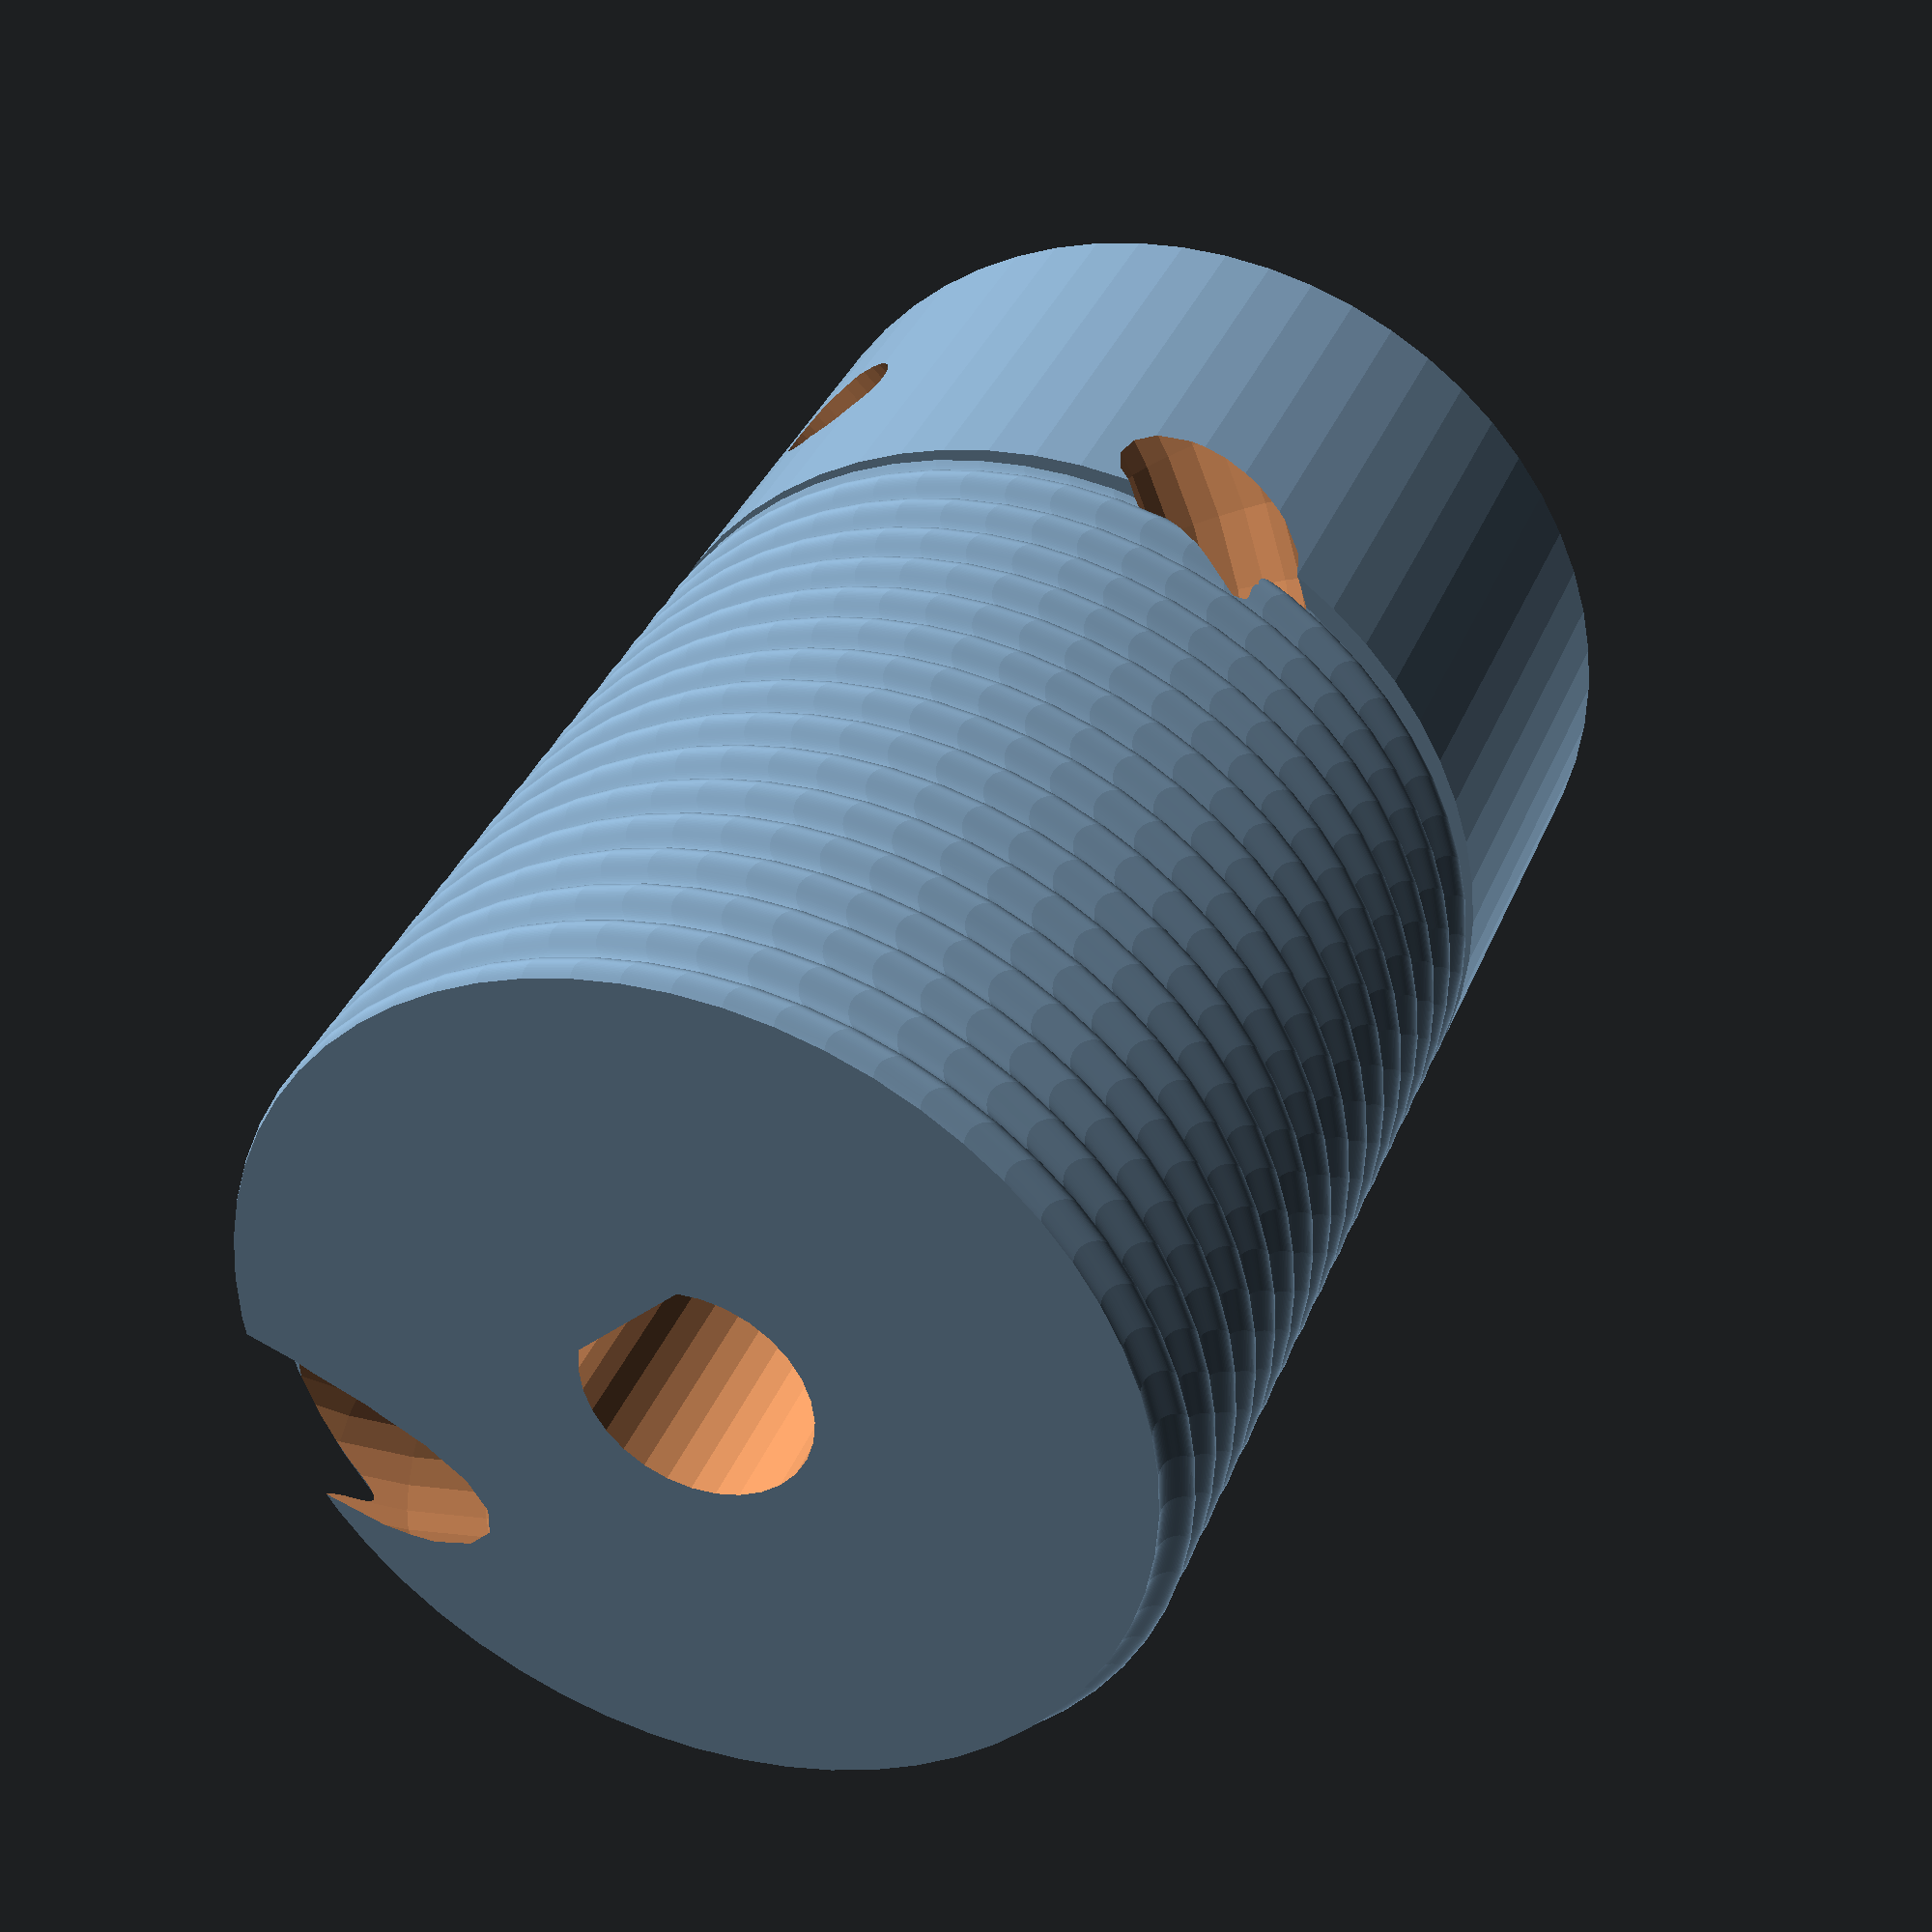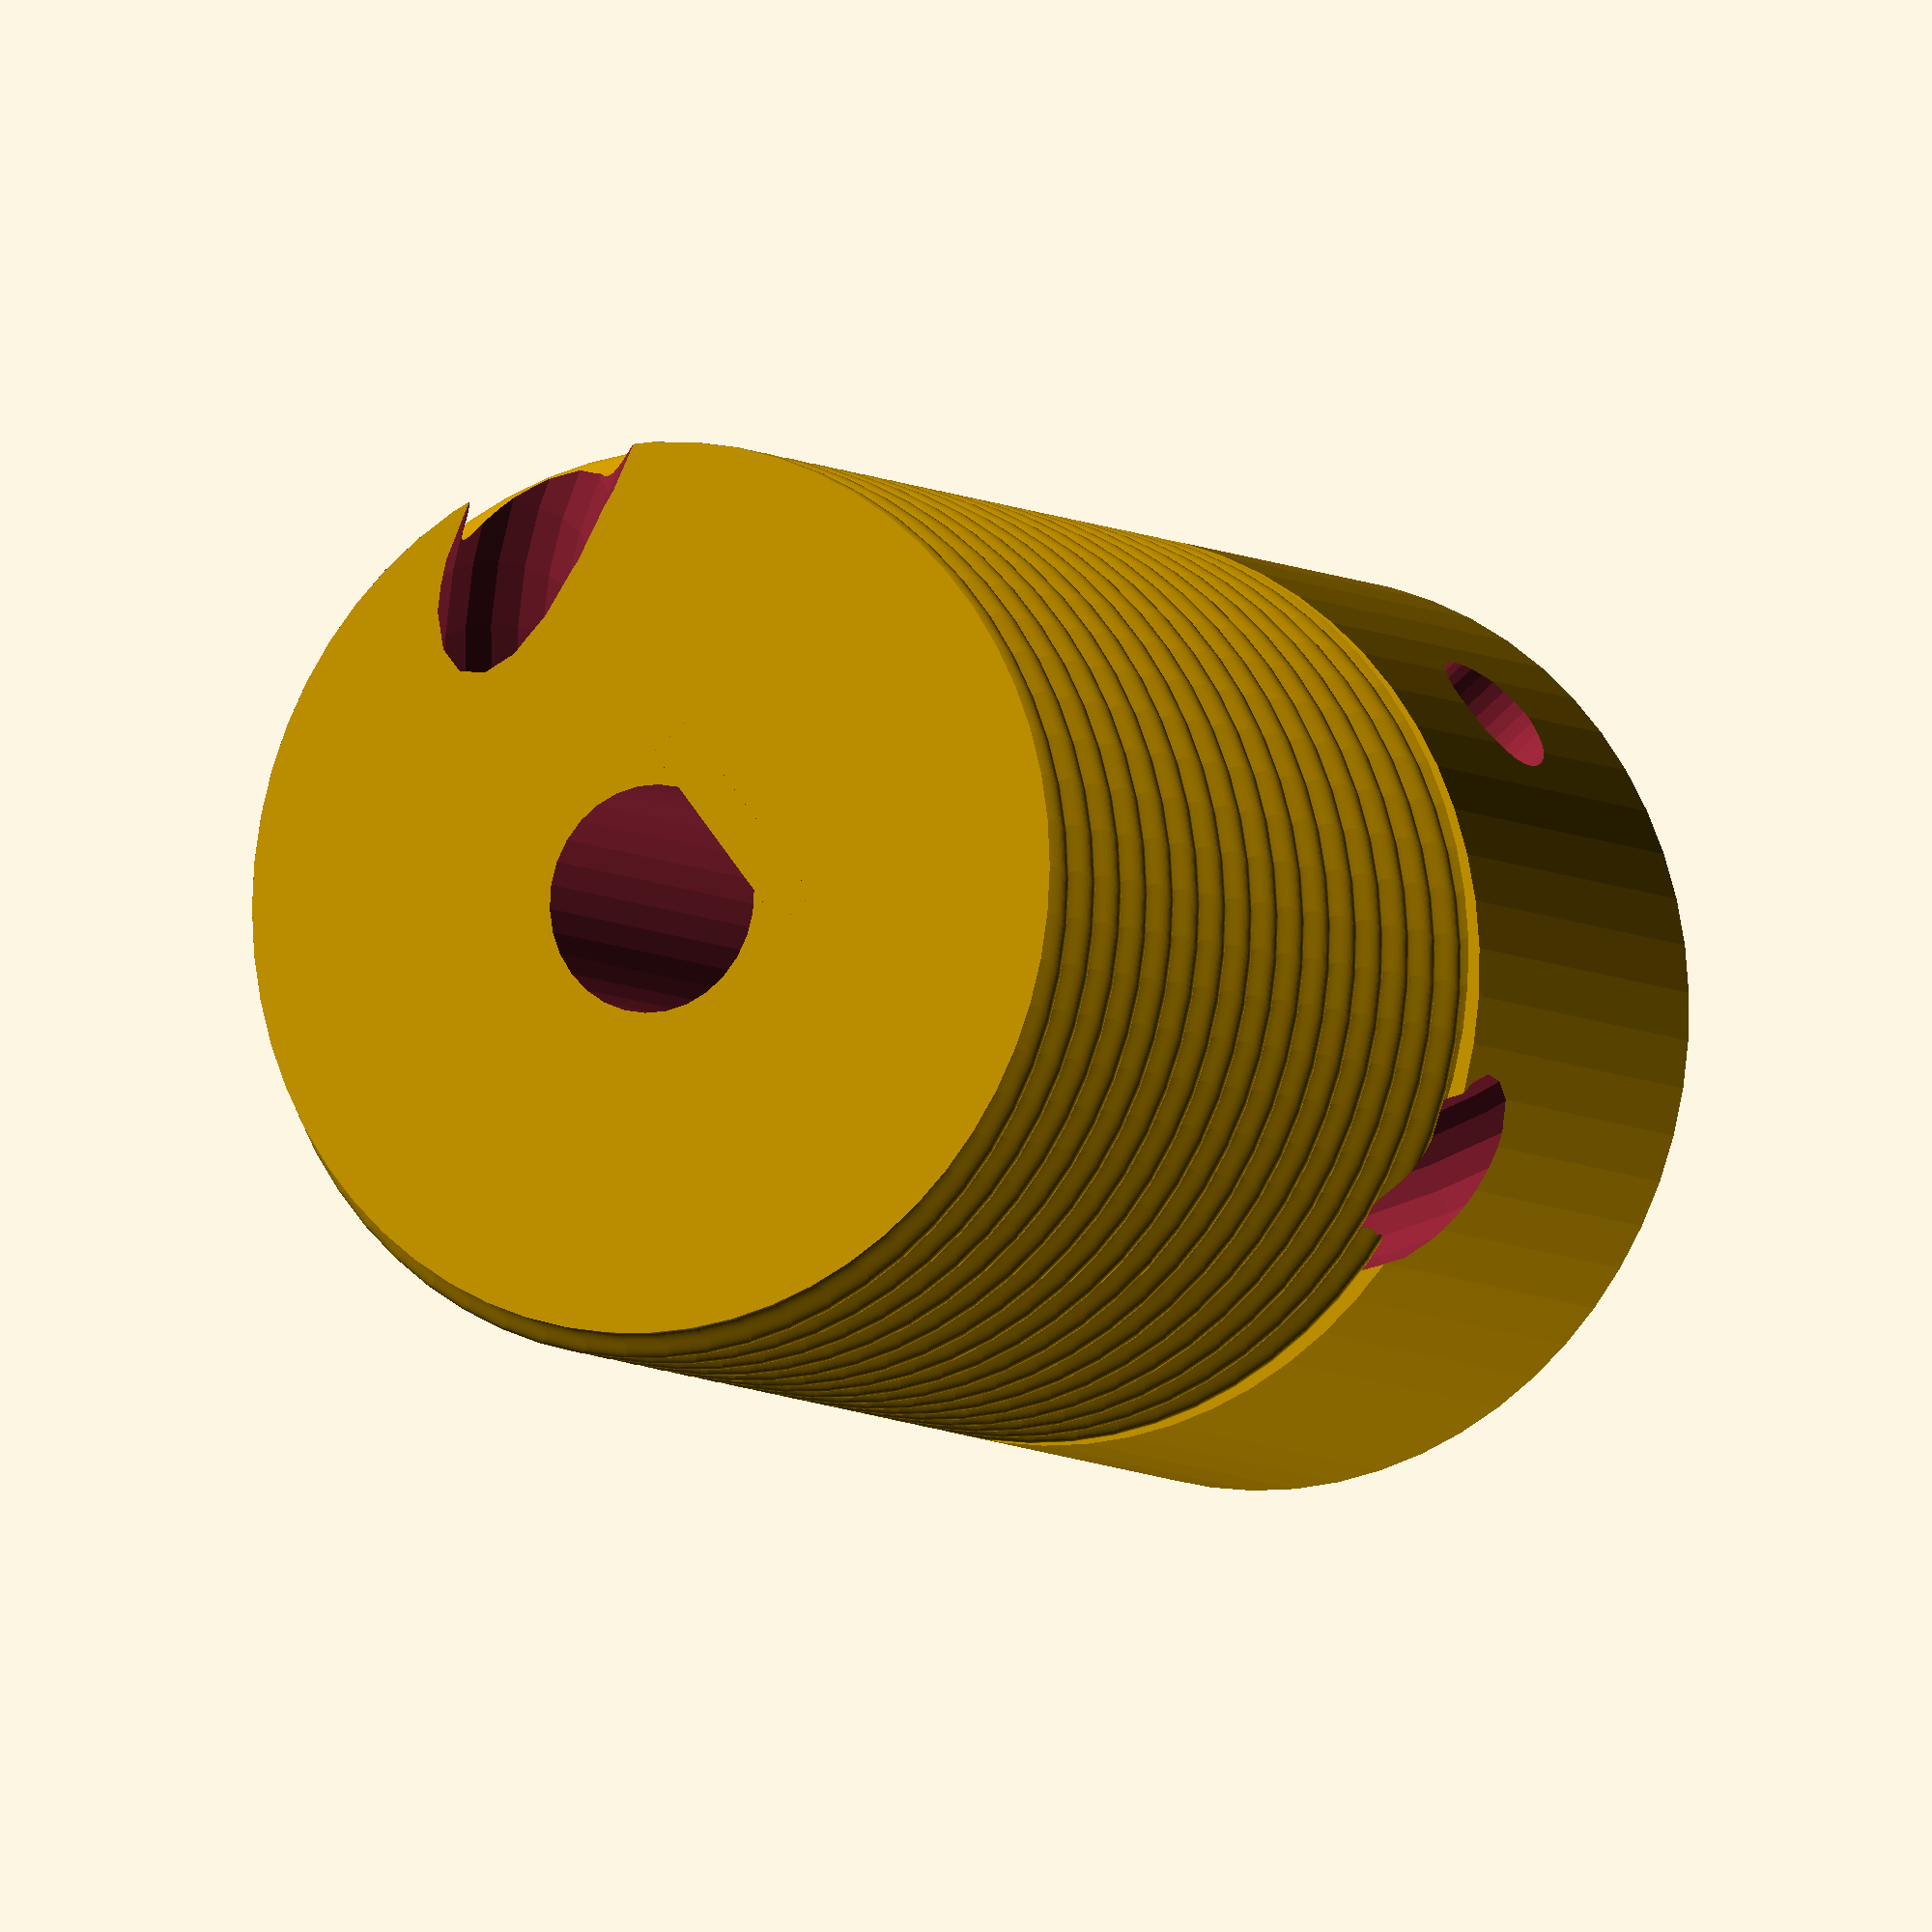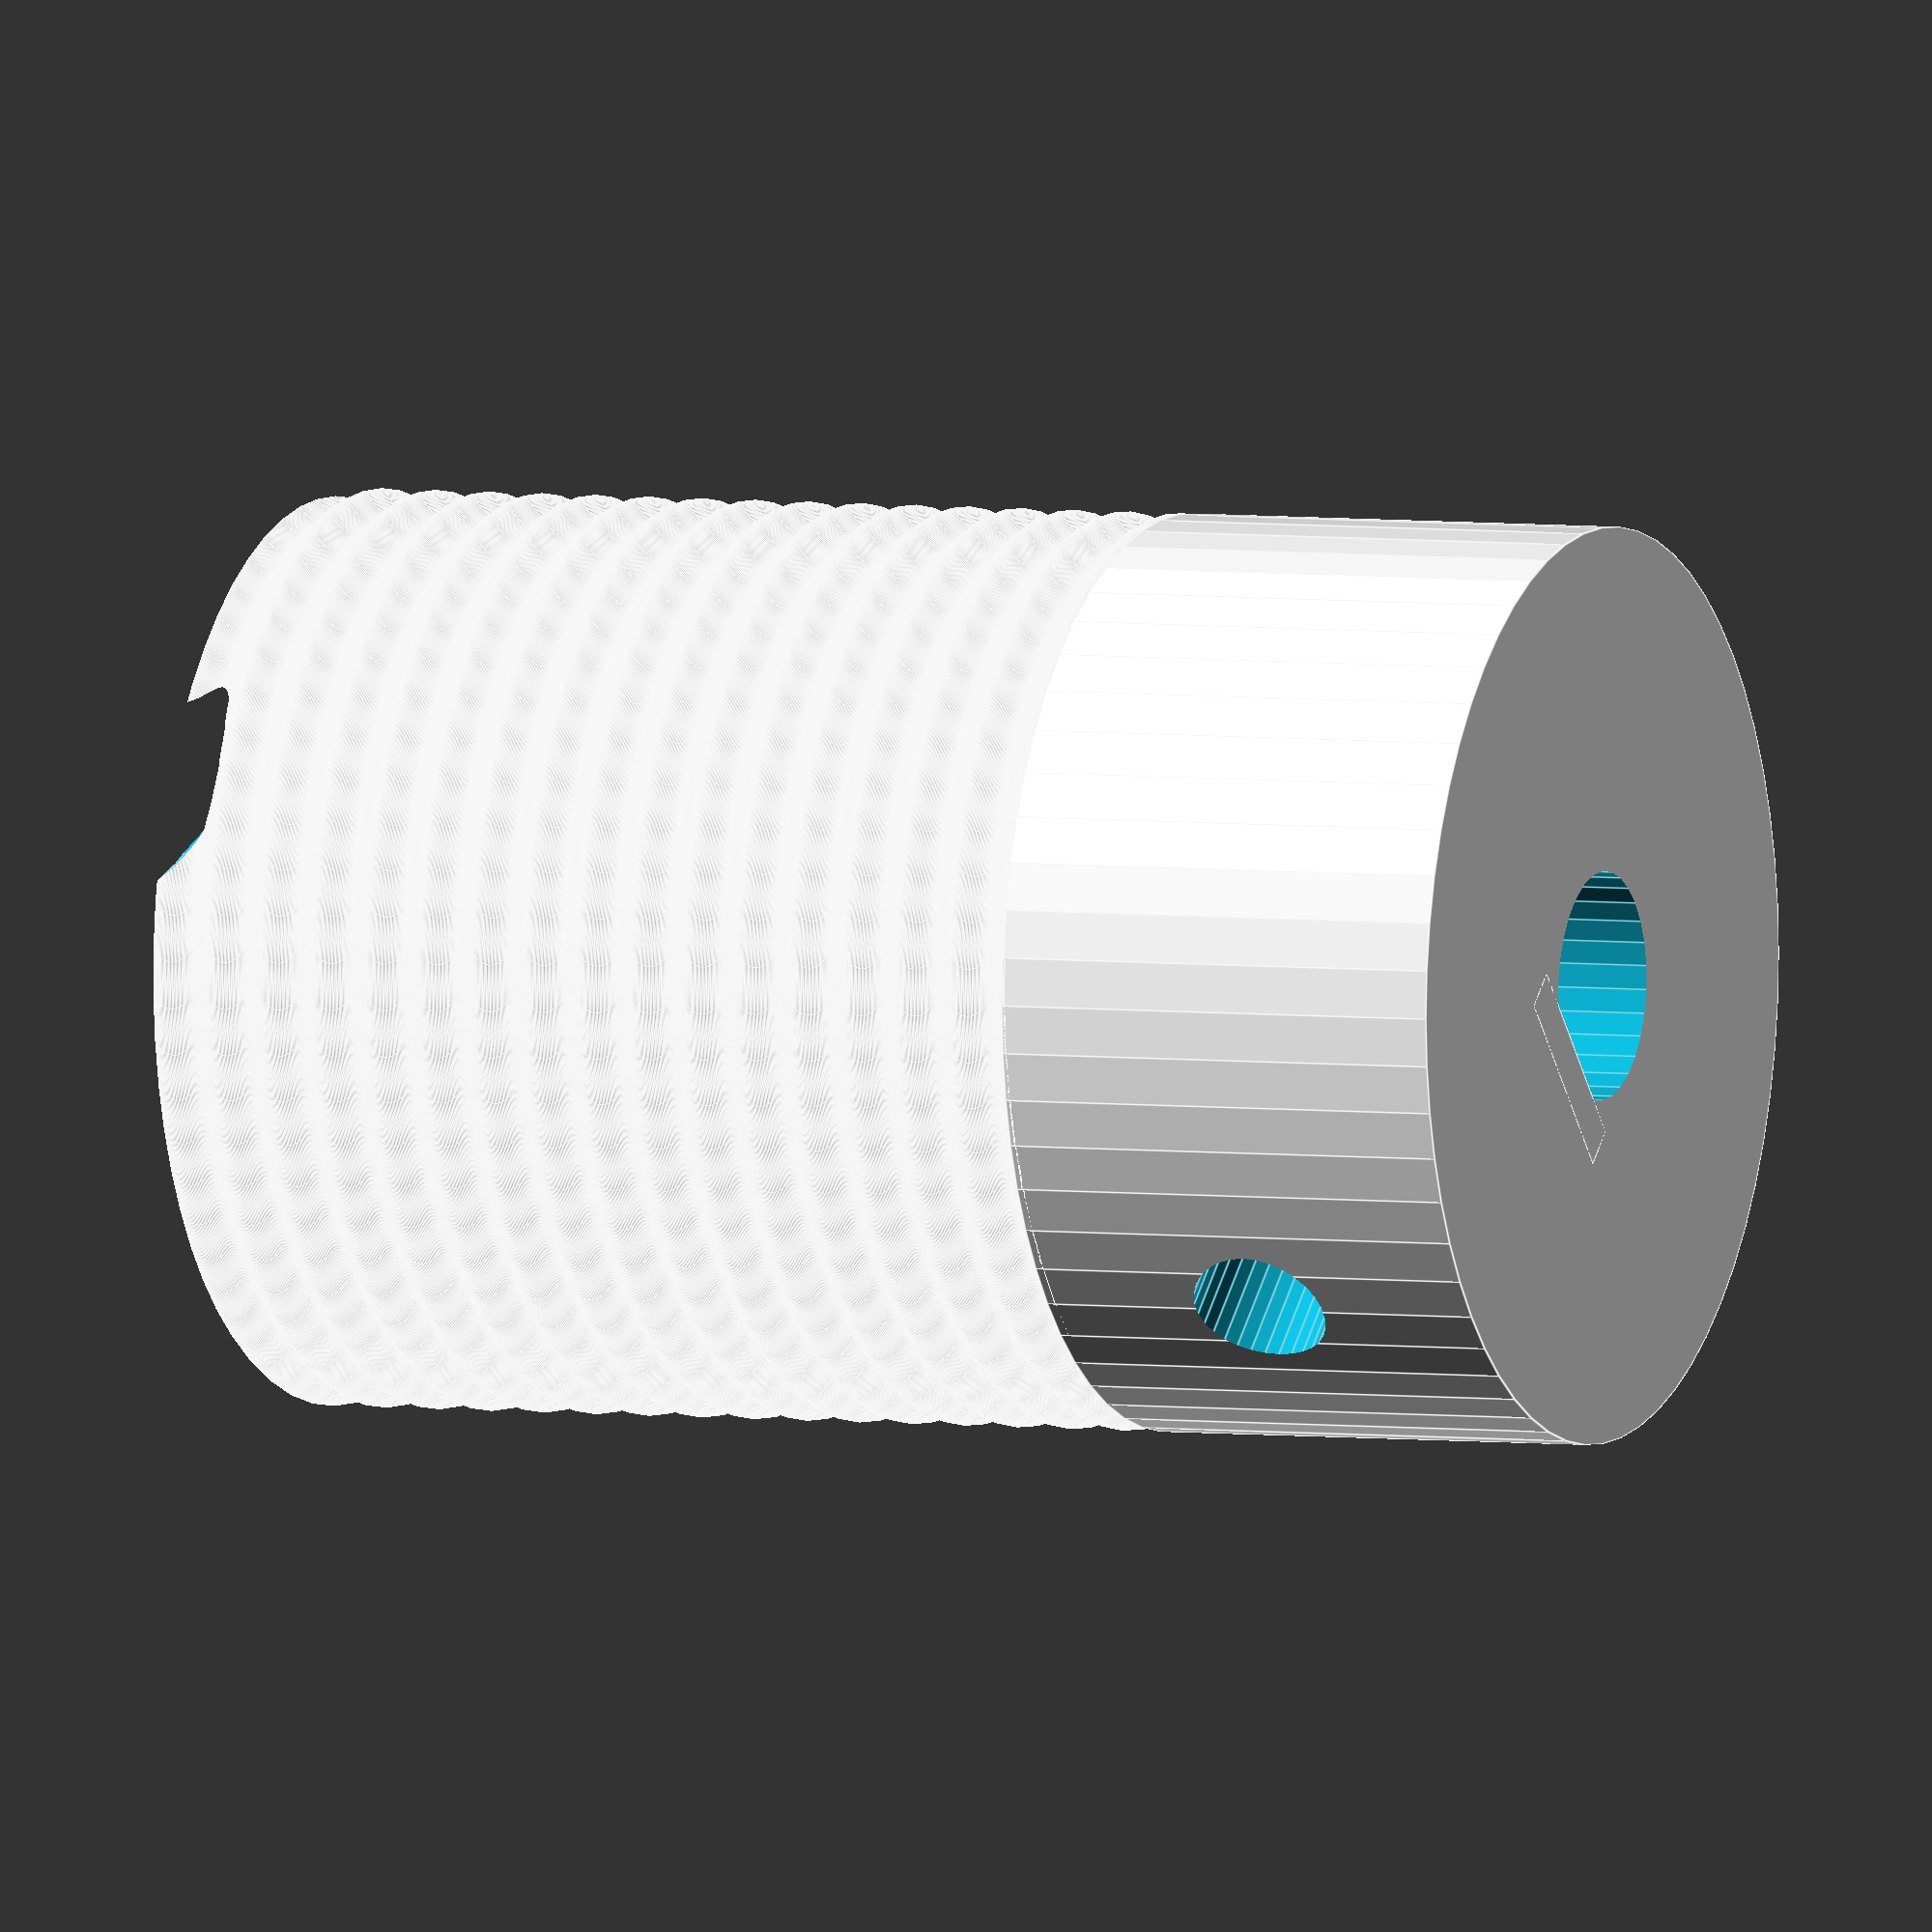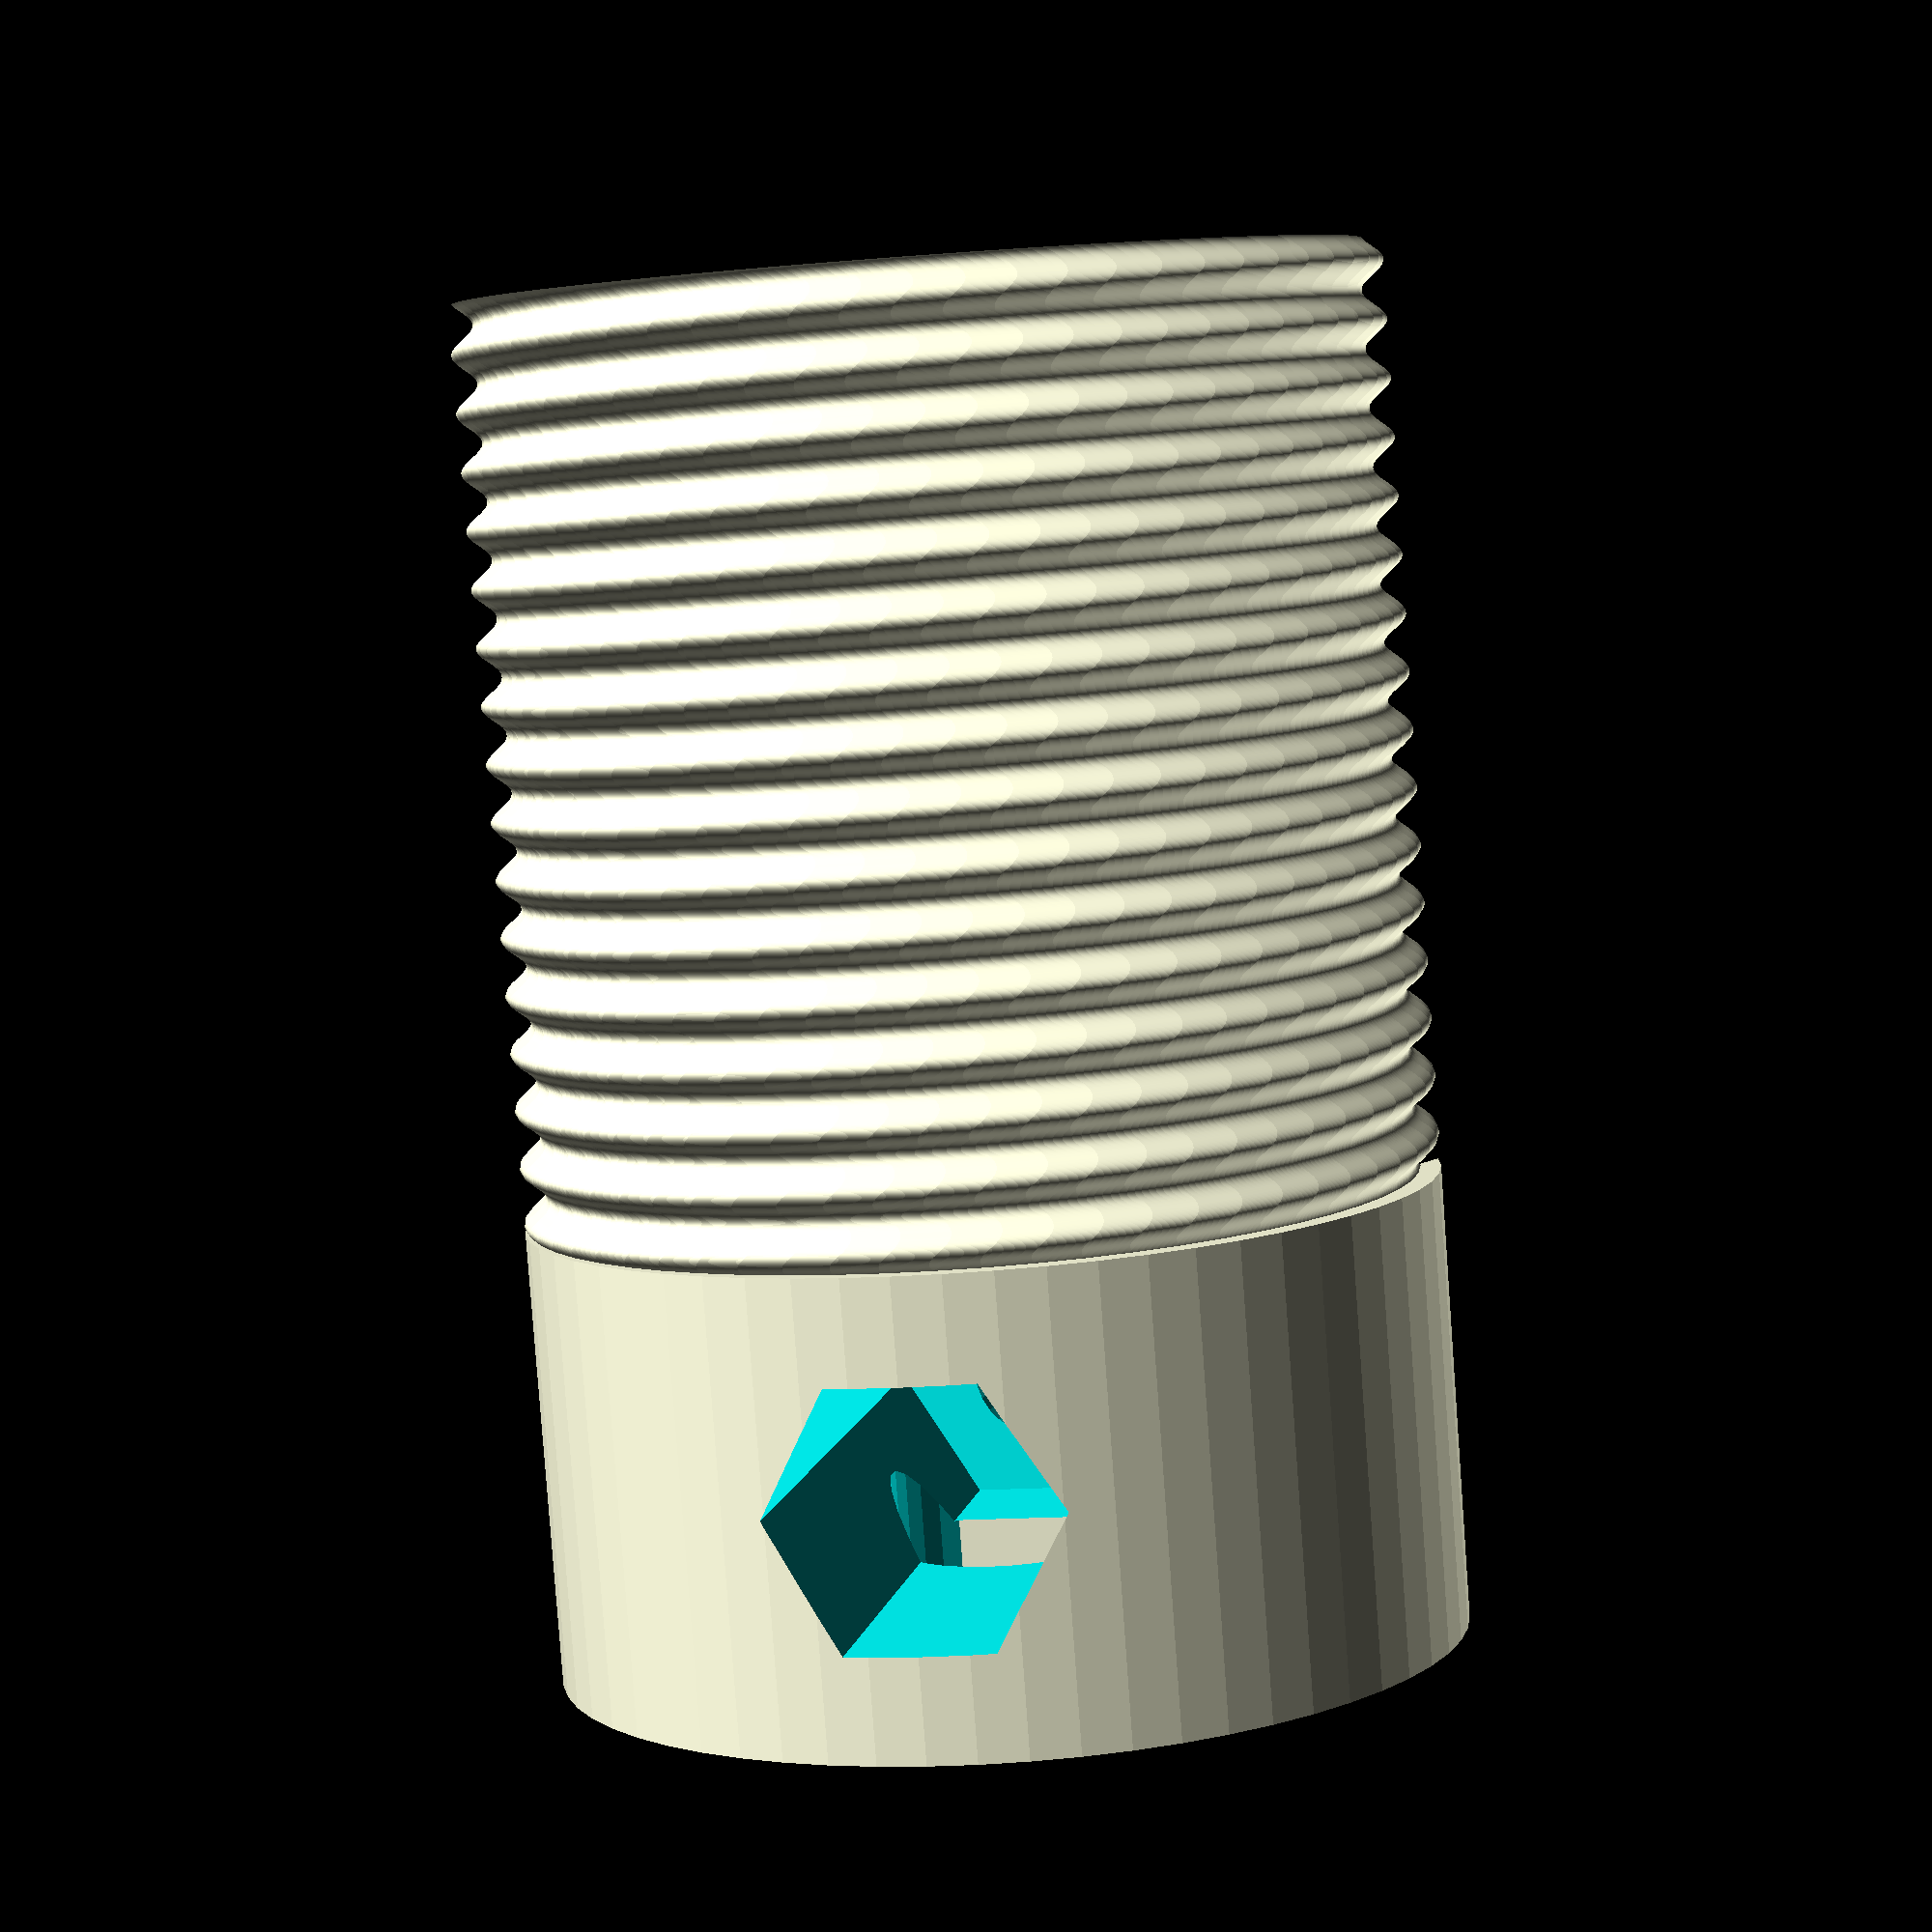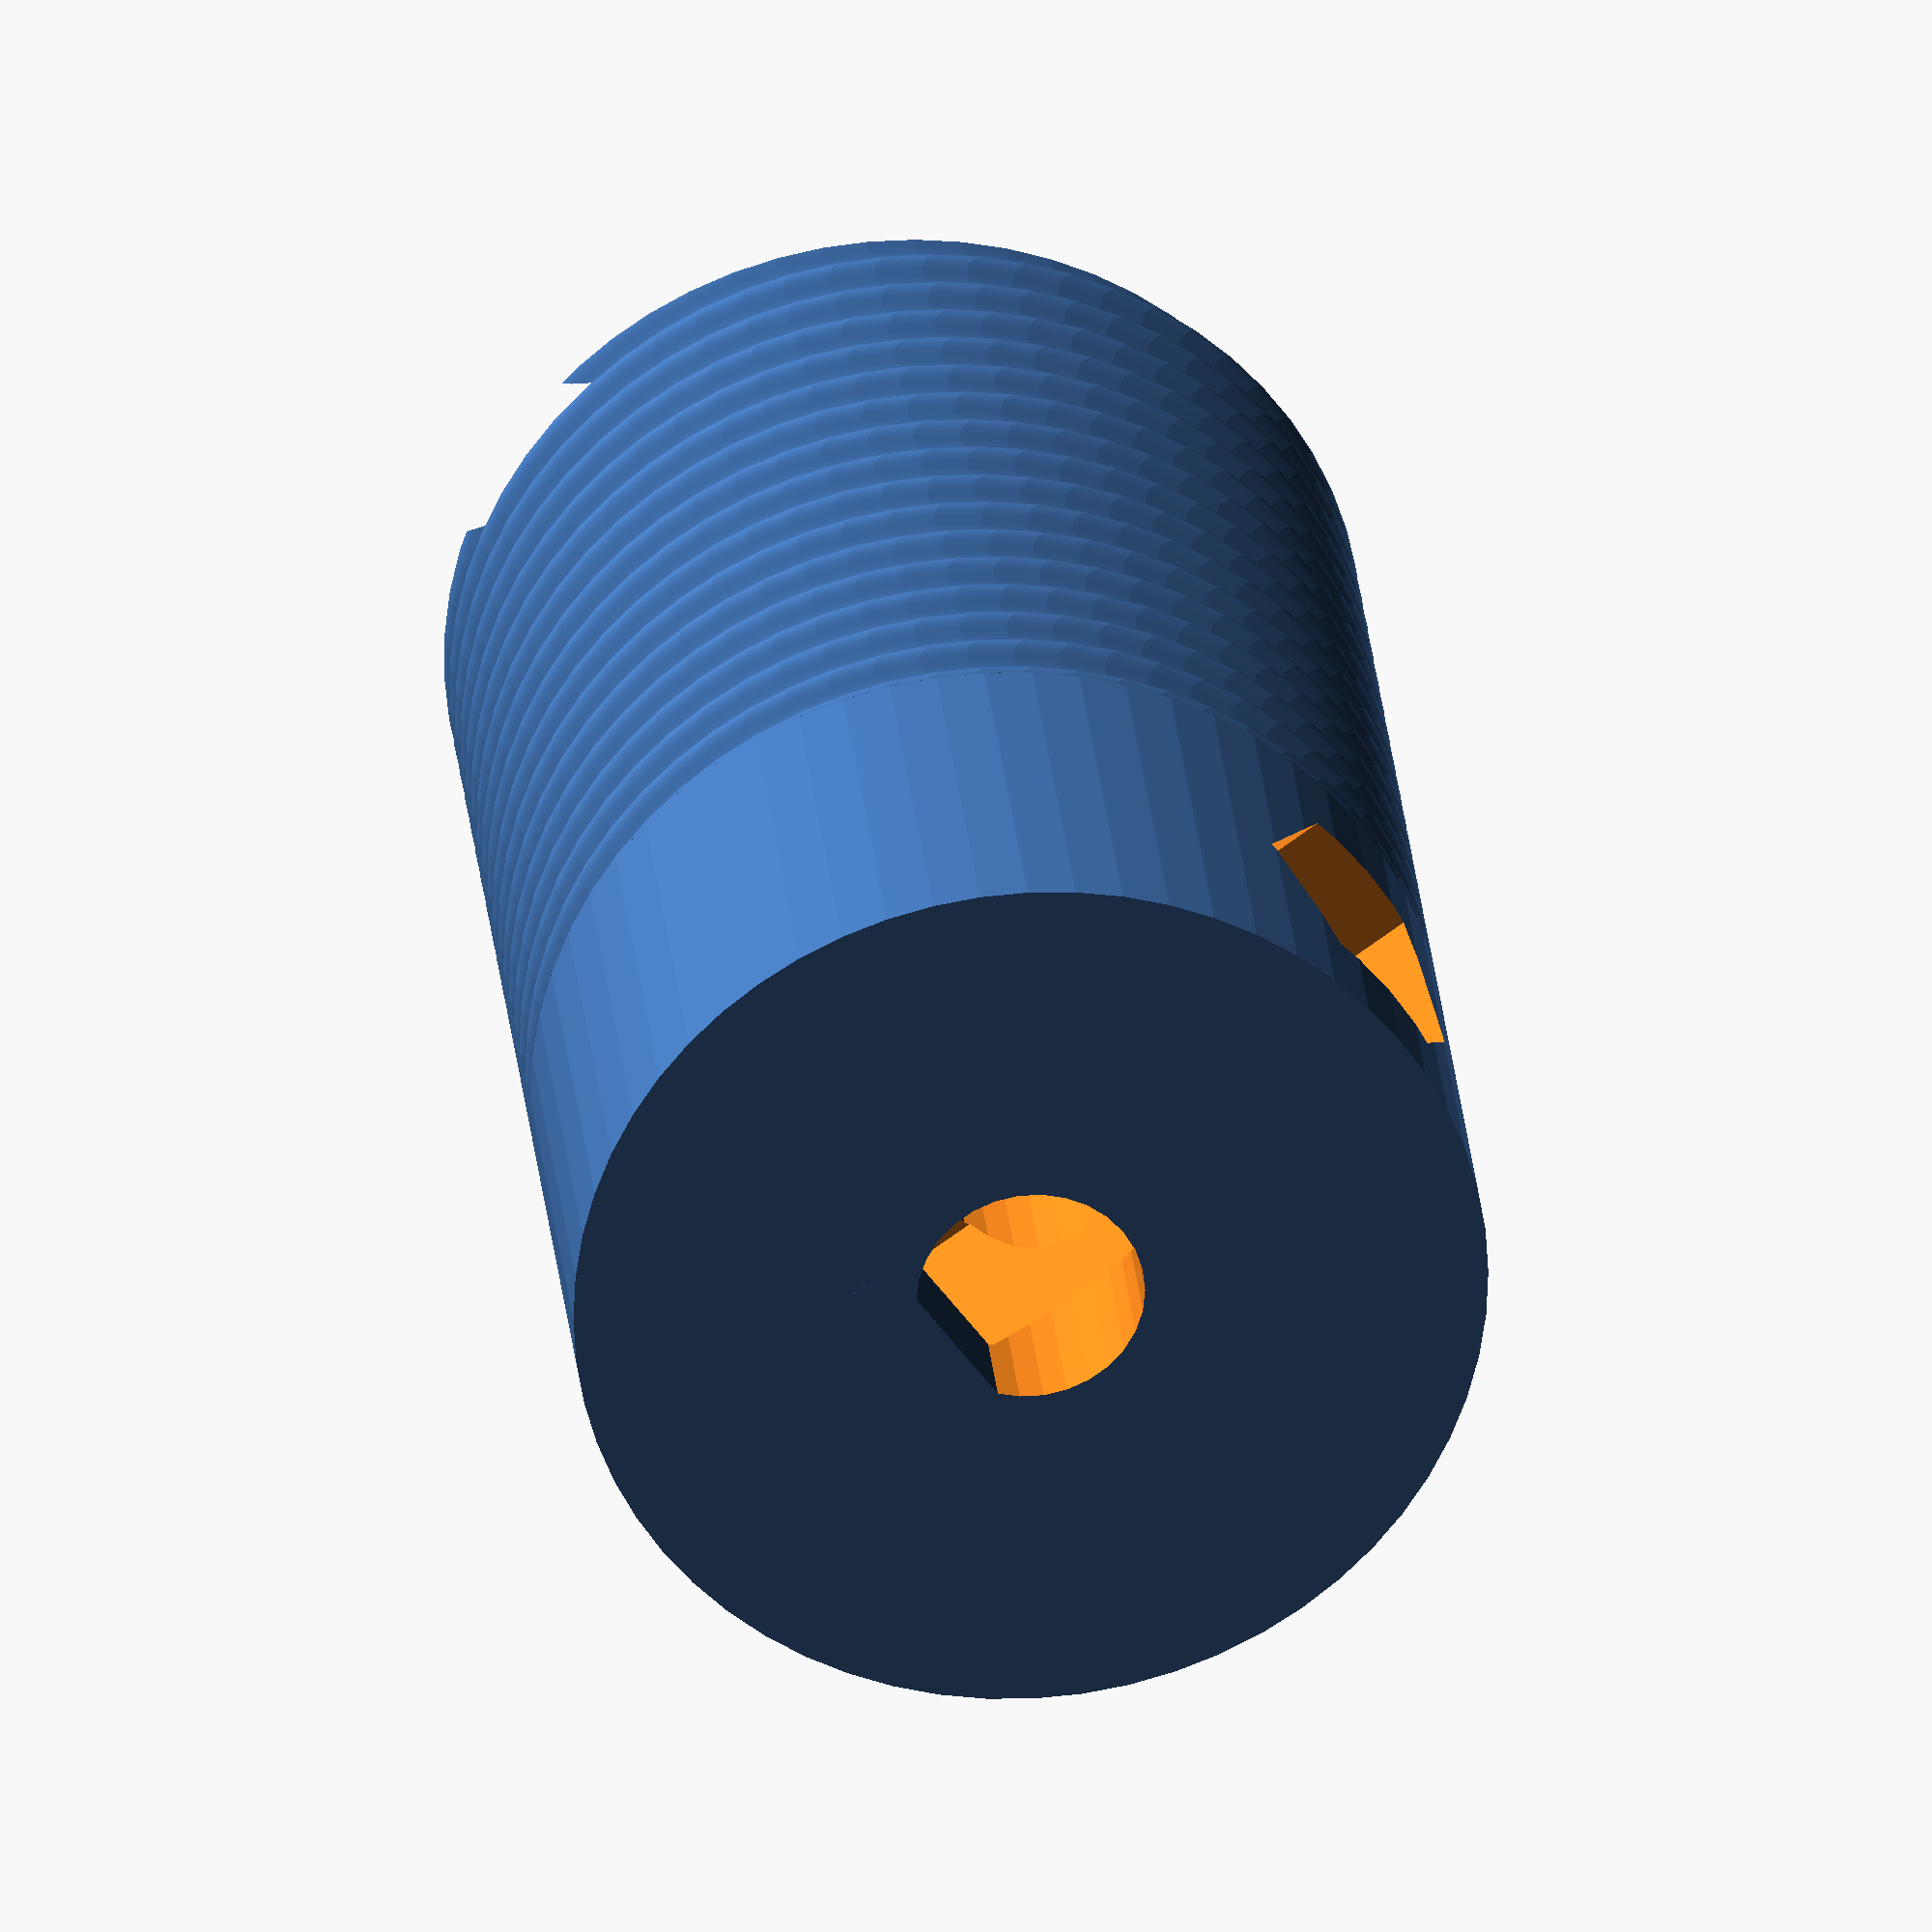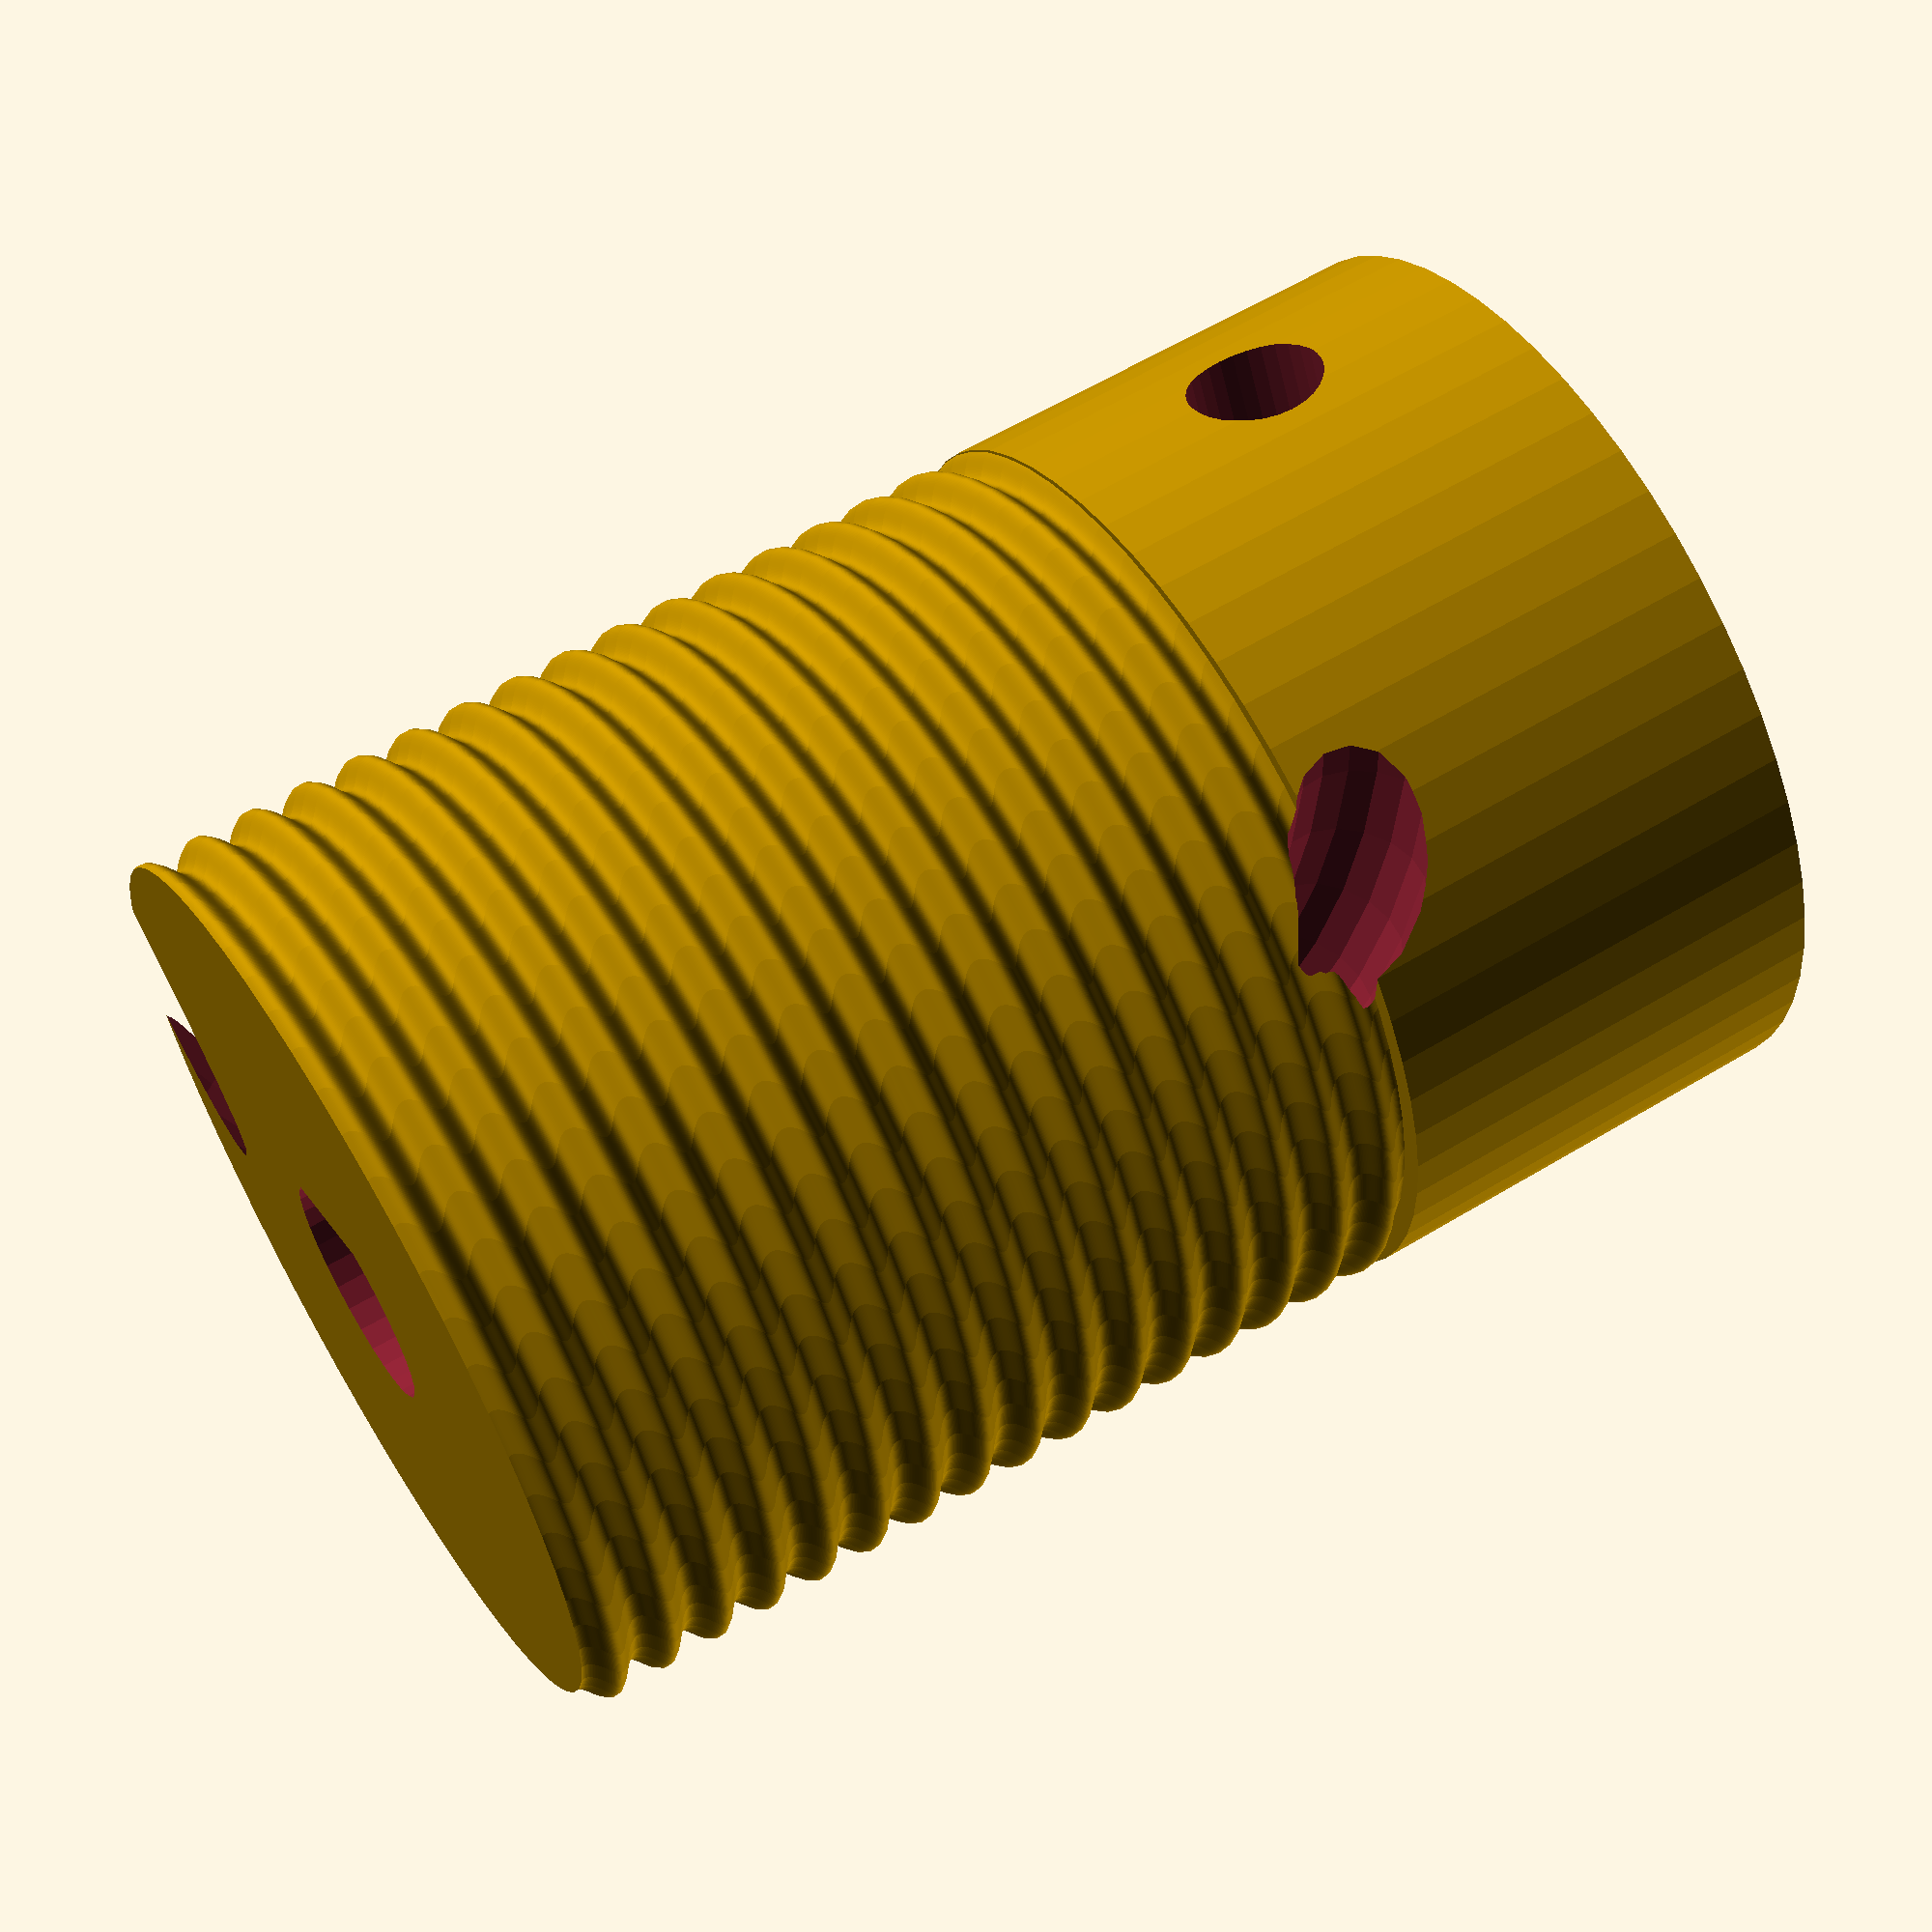
<openscad>
module reel(diameter,height,hole_diameter,flat,threaddepth,threadpitch,threadlength){
union(){
difference(){
union(){
translate(v=[0,0,-height/2])
cylinder(r=diameter/2,h=height-threadlength,$fn=60);
translate(v=[0,0,height/2-threadlength*1.01])
//cylinder(r=(diameter-threaddepth)/2,h=threadlength*1.01,$fn=60);
linear_extrude(height = threadlength*1.01, convexity = 10, twist = -360*threadlength*1.01/threadpitch,$fn=60)
translate([threaddepth/2, 0, 0])
circle(r = (diameter-threaddepth)/2);
}
cylinder(r=hole_diameter/2,h=height*2,center=true,$fn=30);
}
translate(v=[hole_diameter/2,0,0]){
cube(size=[flat*2,hole_diameter,height],center=true);
}
}
}
module setscrew(diameter,length,hexsize,hexlength){
union(){
cylinder(r=diameter/2,h=length,$fn=30);
cylinder(r=hexsize/sqrt(0.75)/2,h=hexlength,$fn=6);
}
}
difference(){
difference(){
reel(diameter=20,height=30,hole_diameter=5,flat=0.5,threaddepth=0.5,threadlength=20,threadpitch=1.25);
translate(v=[-15,0,-10]){
rotate(a=90,v=[0,1,0])rotate(a=90,v=[0,0,1,0]){
setscrew(diameter=3,length=30,hexsize=5.5,hexlength=15+5/2+2.5);}
}
}
translate(v=[10,0,5])
rotate(a=50,v=[1,0,0])
rotate_extrude(convexity = 10, $fn = 60)
translate([15, 0, 0])
circle(r = 1.5, $fn = 16);
}
</openscad>
<views>
elev=143.6 azim=46.2 roll=159.5 proj=p view=wireframe
elev=186.3 azim=141.8 roll=152.9 proj=o view=wireframe
elev=175.7 azim=222.2 roll=67.4 proj=o view=edges
elev=263.7 azim=100.9 roll=175.8 proj=p view=wireframe
elev=331.3 azim=36.4 roll=174.6 proj=o view=solid
elev=119.9 azim=62.6 roll=121.7 proj=p view=wireframe
</views>
